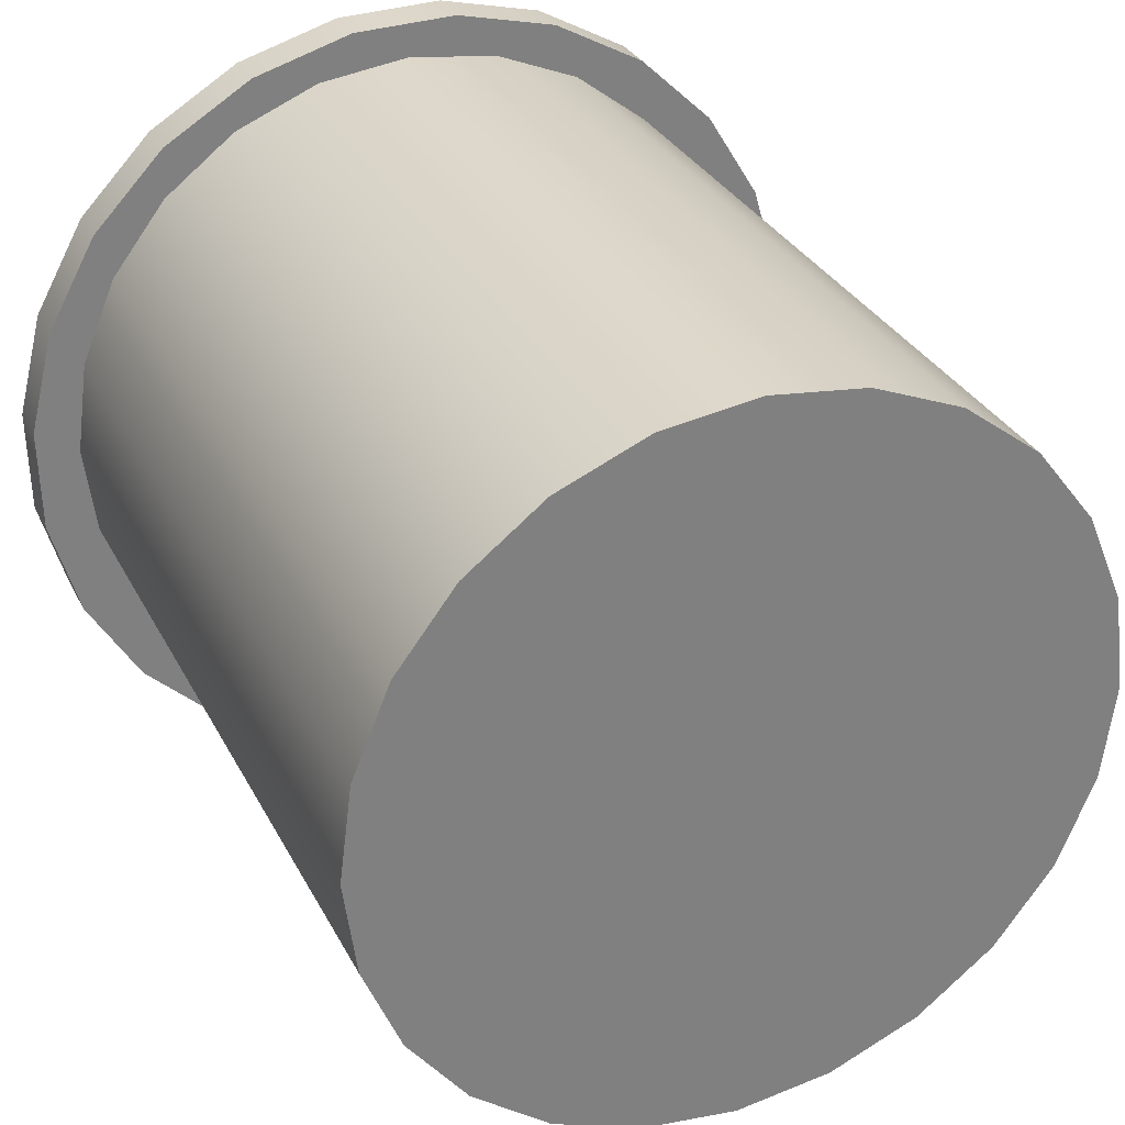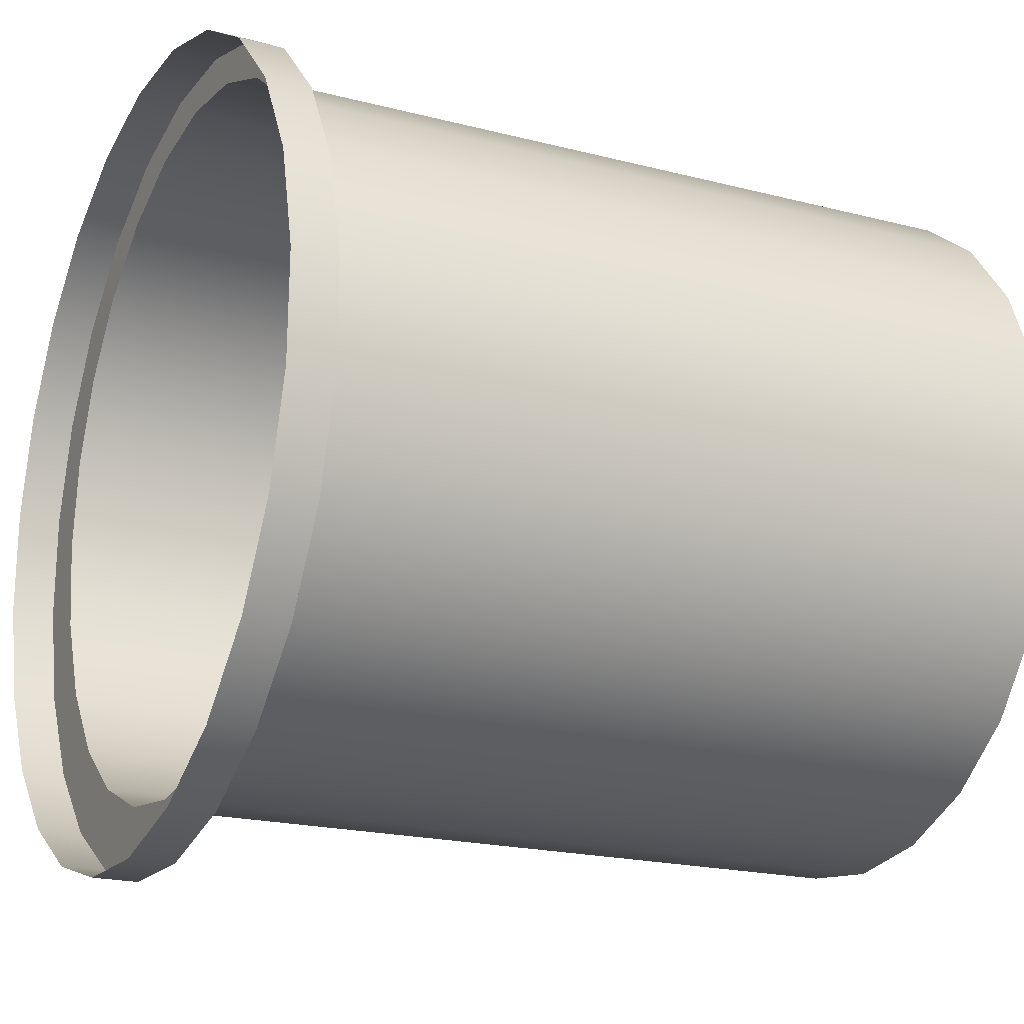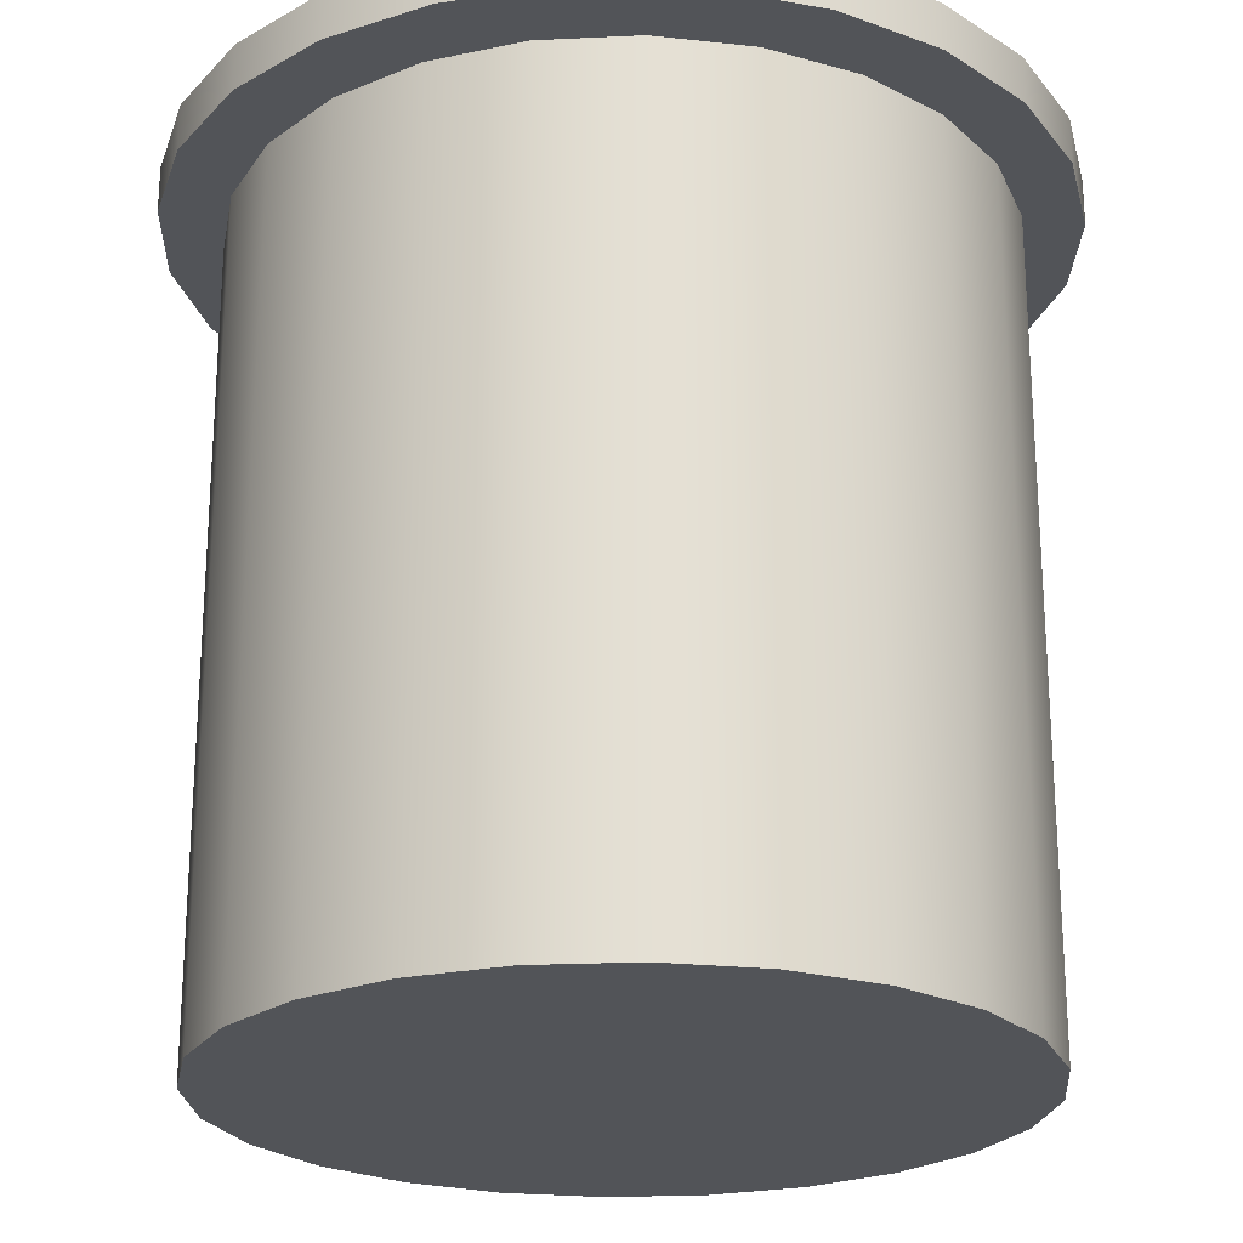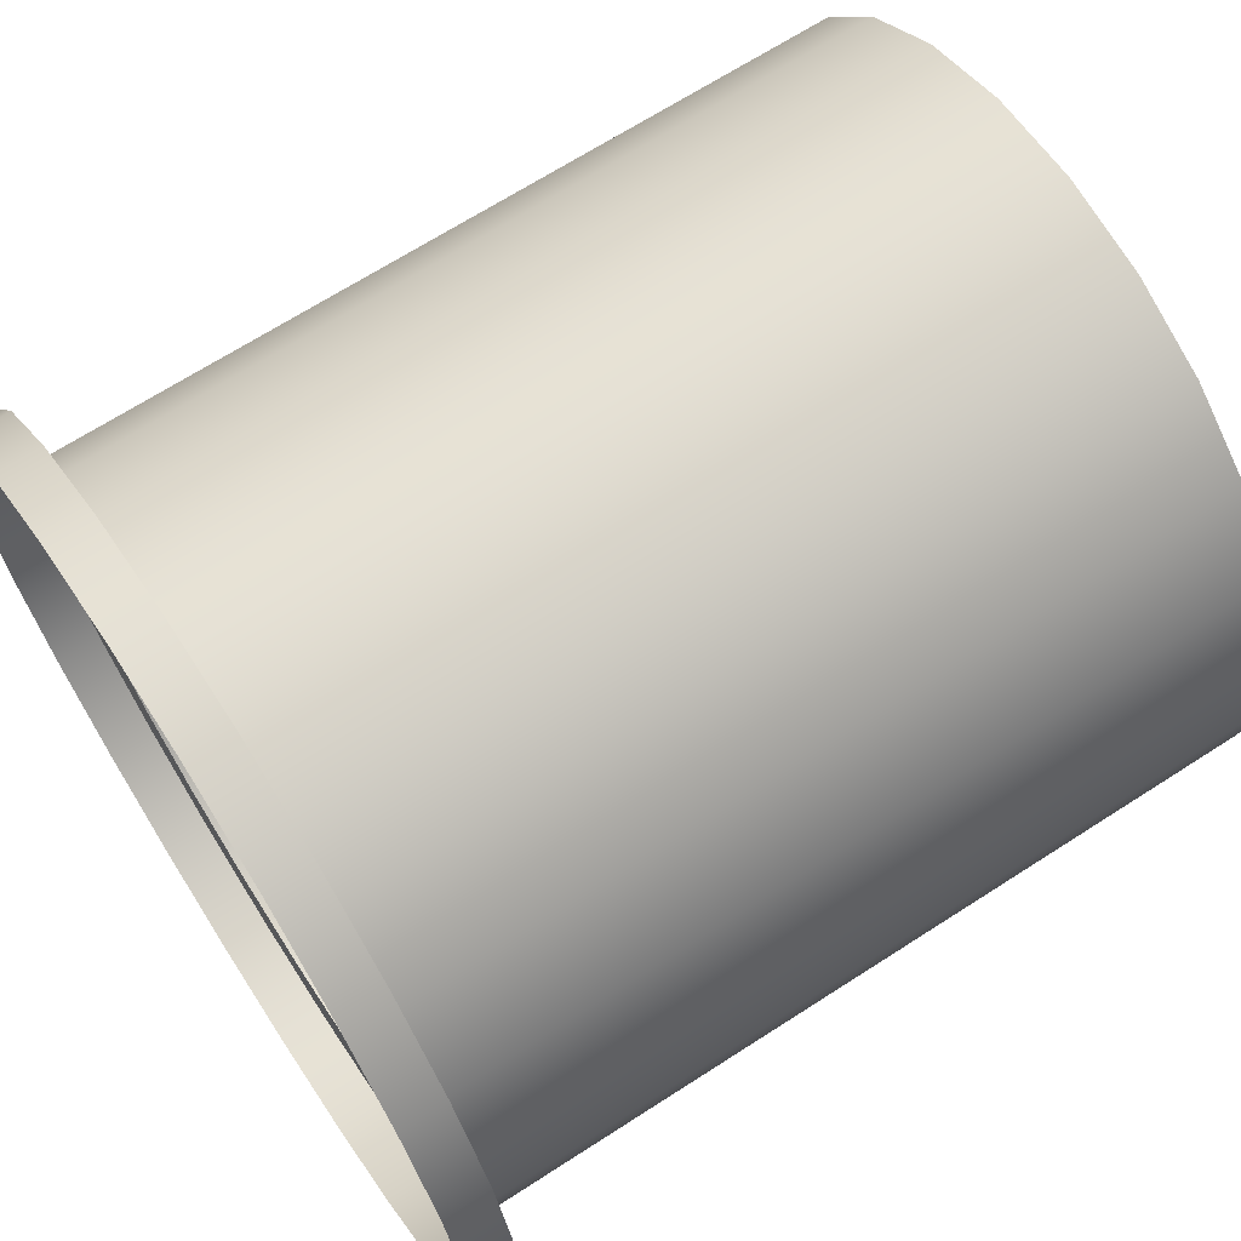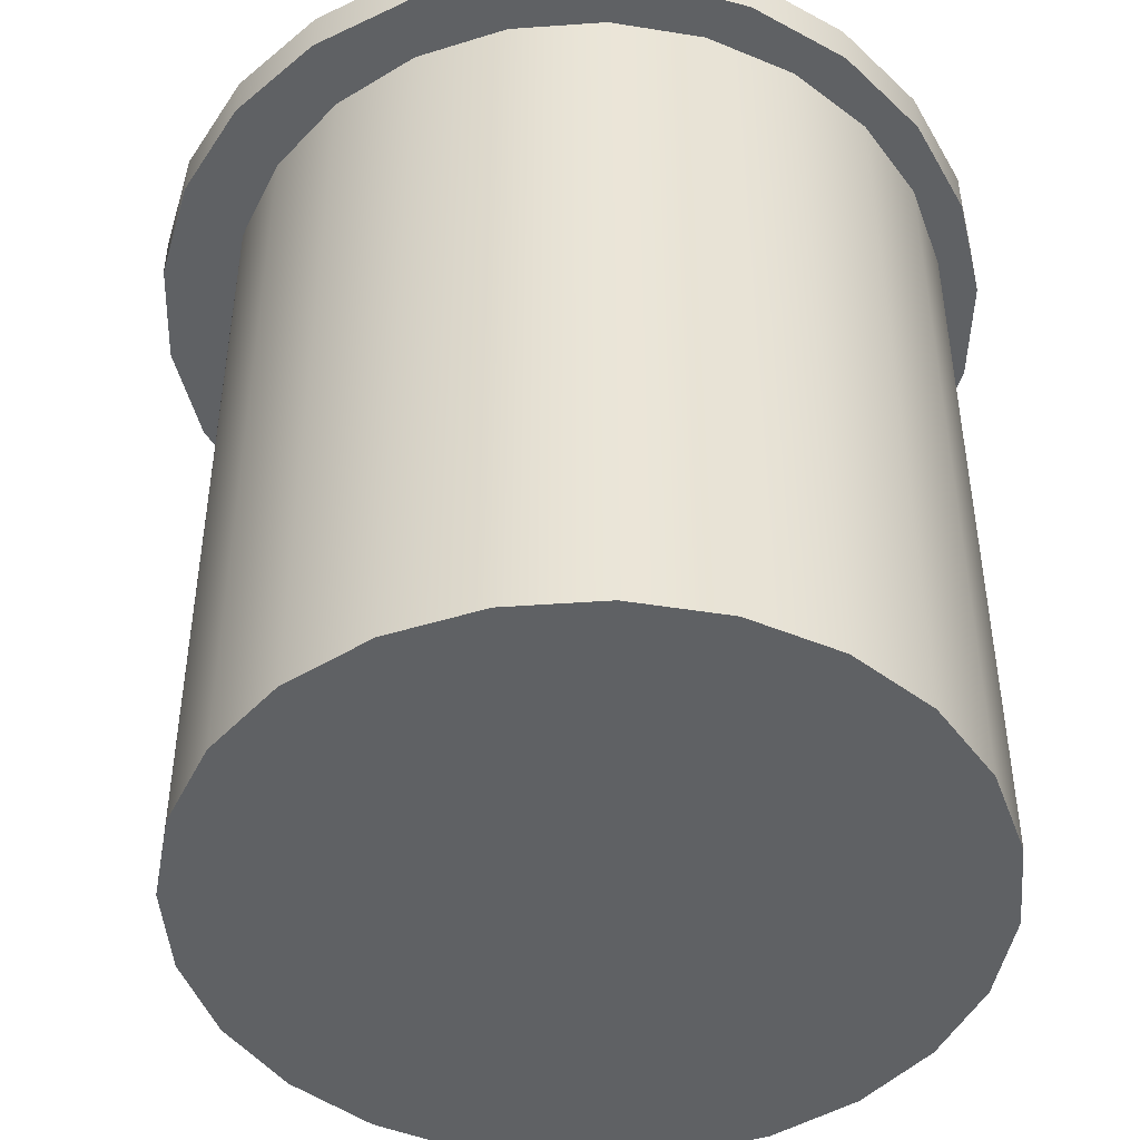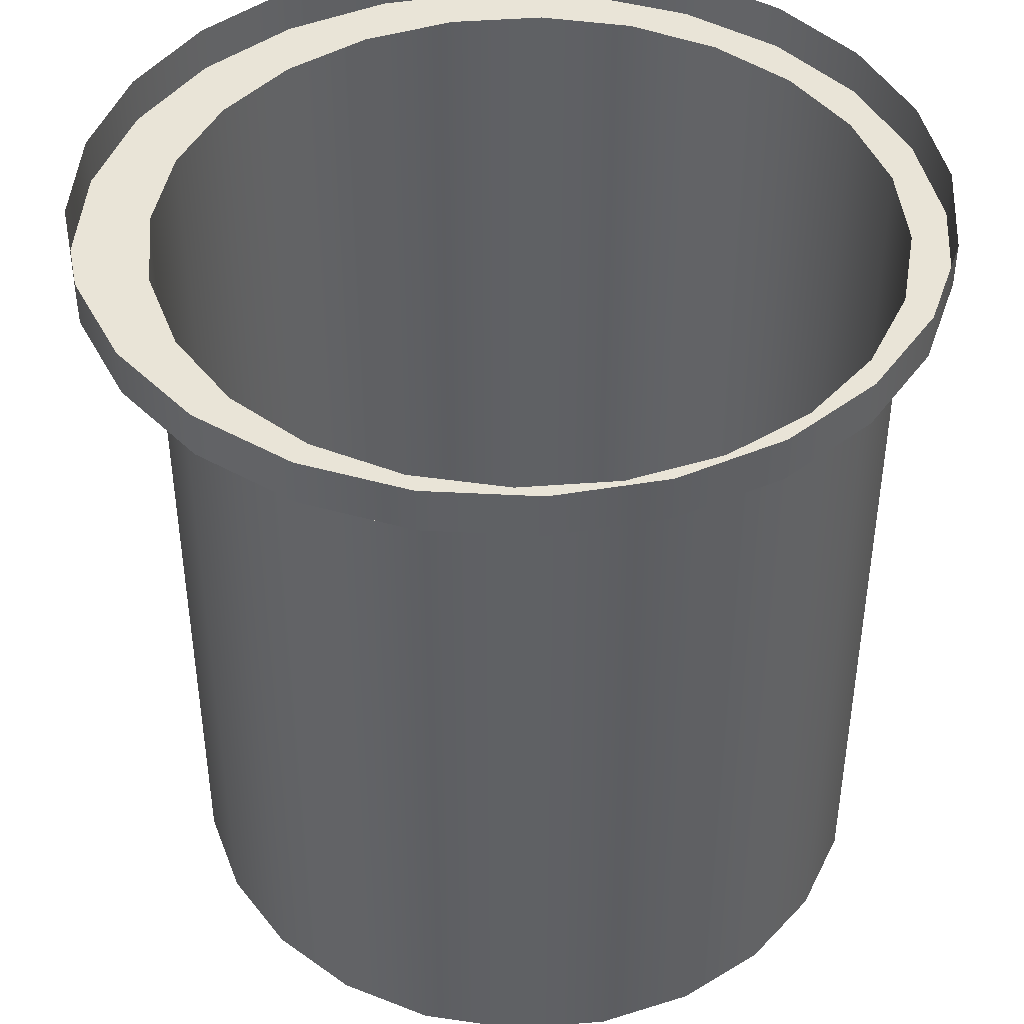
<metadata>
{"format":"obj","ext":"obj","renderer":"f3d","projection":"perspective","resolution":1024,"background":"white","views":[{"elev":30.9,"azim":-23.3,"up":"+Z"},{"elev":-19.5,"azim":-116.0,"up":"+Z"},{"elev":-23.3,"azim":162.1,"up":"+Y"},{"elev":67.8,"azim":-122.9,"up":"+Z"},{"elev":-46.2,"azim":-107.9,"up":"+Y"},{"elev":43.5,"azim":-132.7,"up":"+Y"}]}
</metadata>
<code>
v -0.06792 -0.4158 0.2499
v 0.06301 -0.4158 0.2499
v -0.002453 -0.4158 0.2585
v -0.1289 -0.4158 0.2246
v 0.124 -0.4158 0.2246
v -0.1813 -0.4158 0.1844
v 0.1078 0.128 0.2656
v -0.002453 0.128 0.2585
v 0.06301 0.128 0.2499
v -0.1148 0.128 0.2606
v -0.06792 0.128 0.2499
v -0.1797 0.128 0.2212
v -0.1289 0.128 0.2246
v -0.1813 0.128 0.1844
v 0.1764 -0.4158 0.1844
v 0.1744 0.128 0.2291
v -0.2322 0.128 0.1664
v -0.2215 -0.4158 0.132
v 0.124 0.128 0.2246
v -0.04189 0.128 0.2819
v -0.2215 0.128 0.132
v 0.2166 -0.4158 0.132
v 0.2292 0.128 0.1766
v 0.03402 0.128 0.2836
v -0.2687 0.128 0.09978
v -0.2468 -0.4158 0.07102
v 0.1764 0.128 0.1844
v -0.2468 0.128 0.07102
v 0.2419 -0.4158 0.07102
v 0.2166 0.128 0.132
v -0.2867 0.128 0.02602
v -0.2554 -0.4158 0.005553
v 0.2687 0.128 0.1117
v 0.2419 0.128 0.07102
v -0.2554 0.128 0.005553
v 0.2505 -0.4158 0.005553
v 0.2899 0.128 0.03879
v -0.285 0.128 -0.04989
v -0.2468 -0.4158 -0.05991
v 0.2505 0.128 0.005553
v -0.2468 0.128 -0.05991
v 0.2419 -0.4158 -0.05991
v 0.2916 0.128 -0.03712
v -0.2637 0.128 -0.1228
v 0.2166 -0.4158 -0.1209
v 0.2419 0.128 -0.05991
v -0.2215 -0.4158 -0.1209
v -0.2215 0.128 -0.1209
v 0.2736 0.128 -0.1109
v -0.1813 -0.4158 -0.1733
v -0.1813 0.128 -0.1733
v 0.2166 0.128 -0.1209
v 0.1764 -0.4158 -0.1733
v -0.2243 0.128 -0.1877
v 0.2371 0.128 -0.1775
v 0.1764 0.128 -0.1733
v -0.1289 -0.4158 -0.2135
v -0.1289 0.128 -0.2135
v 0.124 0.128 -0.2135
v 0.124 -0.4158 -0.2135
v -0.1695 0.128 -0.2402
v 0.1846 0.128 -0.2323
v -0.06792 -0.4158 -0.2388
v -0.06792 0.128 -0.2388
v 0.06301 0.128 -0.2388
v 0.06301 -0.4158 -0.2388
v -0.002453 0.128 -0.2474
v 0.1197 0.128 -0.2717
v -0.002453 -0.4158 -0.2474
v -0.1029 0.128 -0.2767
v 0.0468 0.128 -0.293
v -0.02911 0.128 -0.2947
v 0.1078 0.1597 0.2656
v -0.1797 0.1597 0.2212
v -0.1148 0.1597 0.2606
v 0.1744 0.1597 0.2291
v 0.03402 0.1597 0.2836
v -0.2322 0.1597 0.1664
v -0.04189 0.1597 0.2819
v 0.2292 0.1597 0.1766
v -0.2687 0.1597 0.09978
v 0.2687 0.1597 0.1117
v -0.2867 0.1597 0.02602
v 0.2899 0.1597 0.03879
v 0.2916 0.1597 -0.03712
v -0.285 0.1597 -0.04989
v 0.2736 0.1597 -0.1109
v -0.2637 0.1597 -0.1228
v 0.2371 0.1597 -0.1775
v -0.2243 0.1597 -0.1877
v -0.1695 0.1597 -0.2402
v 0.1846 0.1597 -0.2323
v -0.1029 0.1597 -0.2767
v 0.1197 0.1597 -0.2717
v -0.02911 0.1597 -0.2947
v 0.0468 0.1597 -0.293
g mesh1_mesh1-geometry
f 1 2 3
f 2 1 4
f 3 2 1
f 4 1 2
f 2 4 5
f 5 4 2
f 5 4 6
f 6 4 5
f 7 8 9
f 10 11 8
f 11 12 13
f 13 12 14
f 5 6 15
f 15 6 5
f 7 10 8
f 7 9 16
f 11 10 12
f 14 12 17
f 15 6 18
f 18 6 15
f 16 9 19
f 7 20 10
f 14 17 21
f 15 18 22
f 22 18 15
f 16 19 23
f 20 7 24
f 21 17 25
f 22 18 26
f 26 18 22
f 23 19 27
f 21 25 28
f 22 26 29
f 29 26 22
f 23 27 30
f 28 25 31
f 29 26 32
f 32 26 29
f 33 30 34
f 23 30 33
f 28 31 35
f 29 32 36
f 36 32 29
f 33 34 37
f 35 31 38
f 36 32 39
f 39 32 36
f 37 34 40
f 35 38 41
f 36 39 42
f 42 39 36
f 37 40 43
f 41 38 44
f 42 39 45
f 45 39 42
f 43 40 46
f 45 39 47
f 47 39 45
f 41 44 48
f 43 46 49
f 45 47 50
f 50 47 45
f 48 44 51
f 49 46 52
f 45 50 53
f 53 50 45
f 51 44 54
f 55 52 56
f 49 52 55
f 53 50 57
f 57 50 53
f 51 54 58
f 55 56 59
f 53 57 60
f 60 57 53
f 58 54 61
f 55 59 62
f 60 57 63
f 63 57 60
f 58 61 64
f 62 59 65
f 60 63 66
f 66 63 60
f 64 61 67
f 62 65 68
f 66 63 69
f 69 63 66
f 67 61 70
f 68 65 67
f 67 70 68
f 68 70 71
f 71 70 72
g mesh1_mesh1-geometry
f 2 8 3
f 3 8 2
f 3 11 1
f 1 11 3
f 1 13 4
f 4 13 1
f 8 2 9
f 9 2 8
f 11 3 8
f 8 3 11
f 13 1 11
f 11 1 13
f 14 4 13
f 13 4 14
f 5 9 2
f 2 9 5
f 9 8 7
f 8 11 10
f 13 12 11
f 4 14 6
f 6 14 4
f 14 12 13
f 9 5 19
f 19 5 9
f 8 10 7
f 16 9 7
f 12 10 11
f 14 18 6
f 6 18 14
f 17 12 14
f 15 19 5
f 5 19 15
f 19 9 16
f 10 20 7
f 16 73 7
f 7 73 16
f 10 74 12
f 12 74 10
f 18 14 21
f 21 14 18
f 74 17 12
f 12 17 74
f 21 17 14
f 19 15 27
f 27 15 19
f 23 19 16
f 24 7 20
f 20 75 10
f 10 75 20
f 73 16 76
f 76 16 73
f 77 7 73
f 73 7 77
f 74 10 75
f 75 10 74
f 21 26 18
f 18 26 21
f 17 74 78
f 78 74 17
f 25 17 21
f 30 15 22
f 22 15 30
f 15 30 27
f 27 30 15
f 27 19 23
f 23 76 16
f 16 76 23
f 7 77 24
f 24 77 7
f 24 79 20
f 20 79 24
f 75 20 79
f 79 20 75
f 26 21 28
f 28 21 26
f 78 25 17
f 17 25 78
f 28 25 21
f 22 34 30
f 30 34 22
f 30 27 23
f 76 23 80
f 80 23 76
f 79 24 77
f 77 24 79
f 28 32 26
f 26 32 28
f 25 78 81
f 81 78 25
f 31 25 28
f 34 22 29
f 29 22 34
f 34 30 33
f 33 30 23
f 23 82 80
f 80 82 23
f 32 28 35
f 35 28 32
f 81 31 25
f 25 31 81
f 35 31 28
f 29 40 34
f 34 40 29
f 37 34 33
f 82 23 33
f 33 23 82
f 35 39 32
f 32 39 35
f 31 81 83
f 83 81 31
f 38 31 35
f 40 29 36
f 36 29 40
f 40 34 37
f 84 33 37
f 37 33 84
f 33 84 82
f 82 84 33
f 39 35 41
f 41 35 39
f 83 38 31
f 31 38 83
f 41 38 35
f 36 46 40
f 40 46 36
f 43 40 37
f 37 85 84
f 84 85 37
f 41 47 39
f 39 47 41
f 38 83 86
f 86 83 38
f 44 38 41
f 46 36 42
f 42 36 46
f 46 40 43
f 85 37 43
f 43 37 85
f 47 41 48
f 48 41 47
f 86 44 38
f 38 44 86
f 48 44 41
f 52 42 45
f 45 42 52
f 42 52 46
f 46 52 42
f 49 46 43
f 43 87 85
f 85 87 43
f 48 50 47
f 47 50 48
f 44 86 88
f 88 86 44
f 51 44 48
f 45 56 52
f 52 56 45
f 52 46 49
f 87 43 49
f 49 43 87
f 50 48 51
f 51 48 50
f 88 54 44
f 44 54 88
f 54 44 51
f 56 45 53
f 53 45 56
f 56 52 55
f 55 52 49
f 49 89 87
f 87 89 49
f 58 50 51
f 51 50 58
f 54 88 90
f 90 88 54
f 58 54 51
f 60 56 53
f 53 56 60
f 59 56 55
f 89 49 55
f 55 49 89
f 50 58 57
f 57 58 50
f 91 54 90
f 90 54 91
f 61 54 58
f 56 60 59
f 59 60 56
f 62 59 55
f 55 92 89
f 89 92 55
f 64 57 58
f 58 57 64
f 54 91 61
f 61 91 54
f 64 61 58
f 66 59 60
f 60 59 66
f 65 59 62
f 92 55 62
f 62 55 92
f 57 64 63
f 63 64 57
f 93 61 91
f 91 61 93
f 67 61 64
f 59 66 65
f 65 66 59
f 68 65 62
f 68 92 62
f 62 92 68
f 67 63 64
f 64 63 67
f 61 93 70
f 70 93 61
f 70 61 67
f 69 65 66
f 66 65 69
f 67 65 68
f 92 68 94
f 94 68 92
f 63 67 69
f 69 67 63
f 95 70 93
f 93 70 95
f 68 70 67
f 65 69 67
f 67 69 65
f 71 94 68
f 68 94 71
f 70 95 72
f 72 95 70
f 71 70 68
f 94 71 96
f 96 71 94
f 96 72 95
f 95 72 96
f 72 70 71
f 72 96 71
f 71 96 72
g mesh2_mesh2-geometry
l 69 63
l 66 69
l 63 57
l 60 66
l 57 50
l 53 60
l 50 47
l 45 53
l 47 39
l 42 45
l 39 32
l 36 42
l 32 26
l 29 36
l 26 18
l 22 29
l 18 6
l 15 22
l 6 4
l 5 15
l 4 1
l 2 5
l 1 3
l 3 2

</code>
